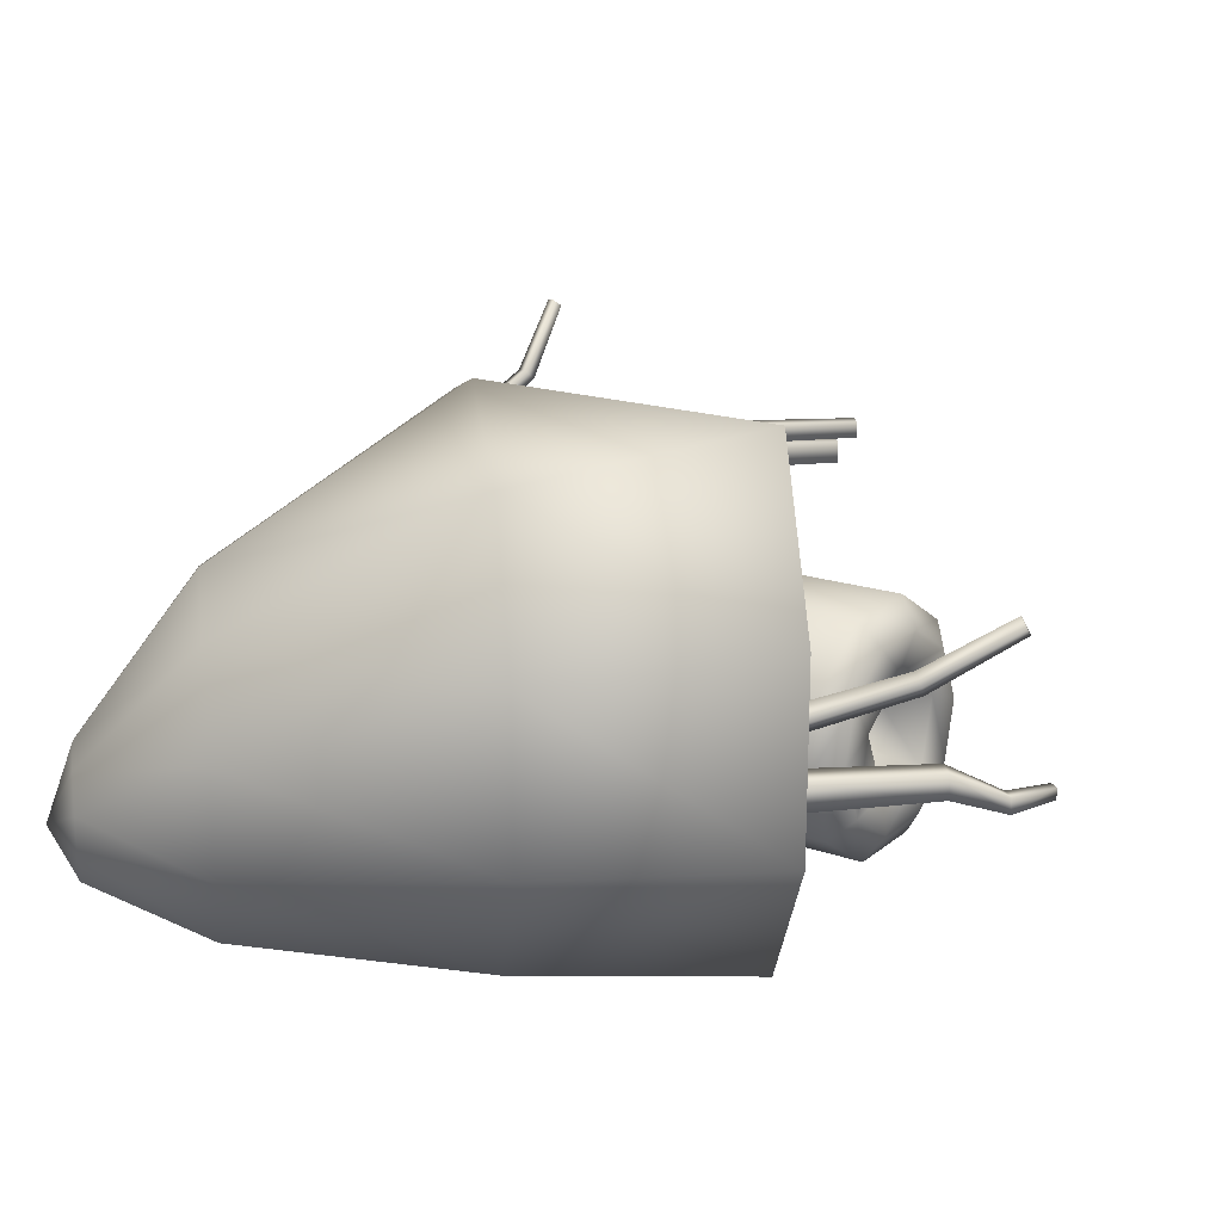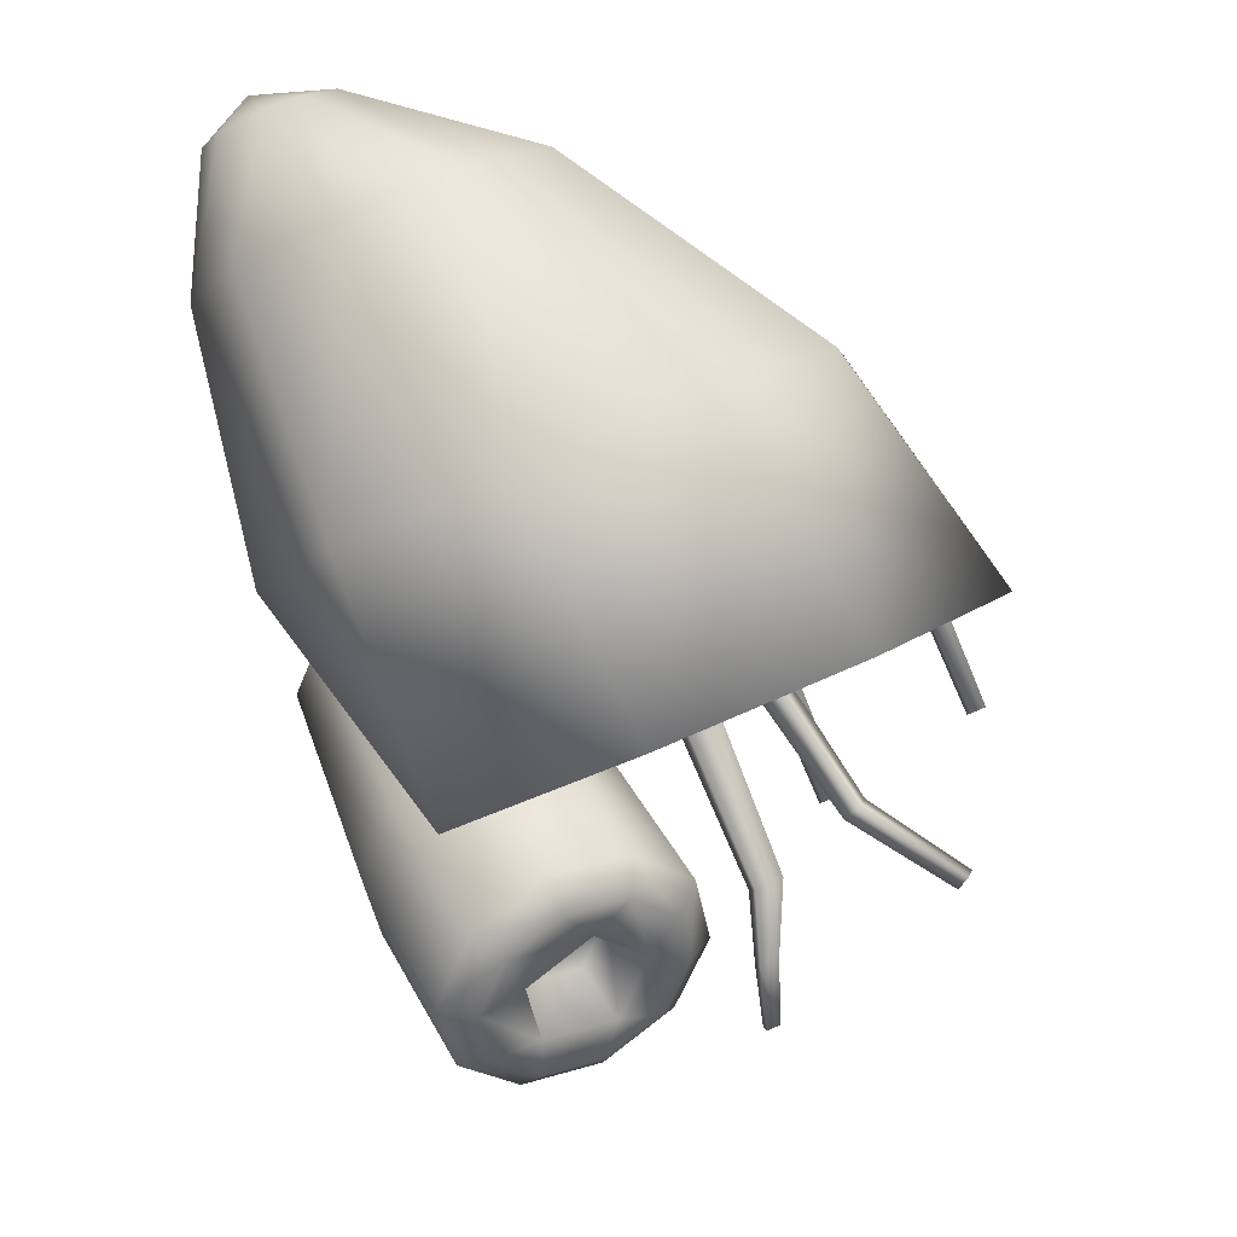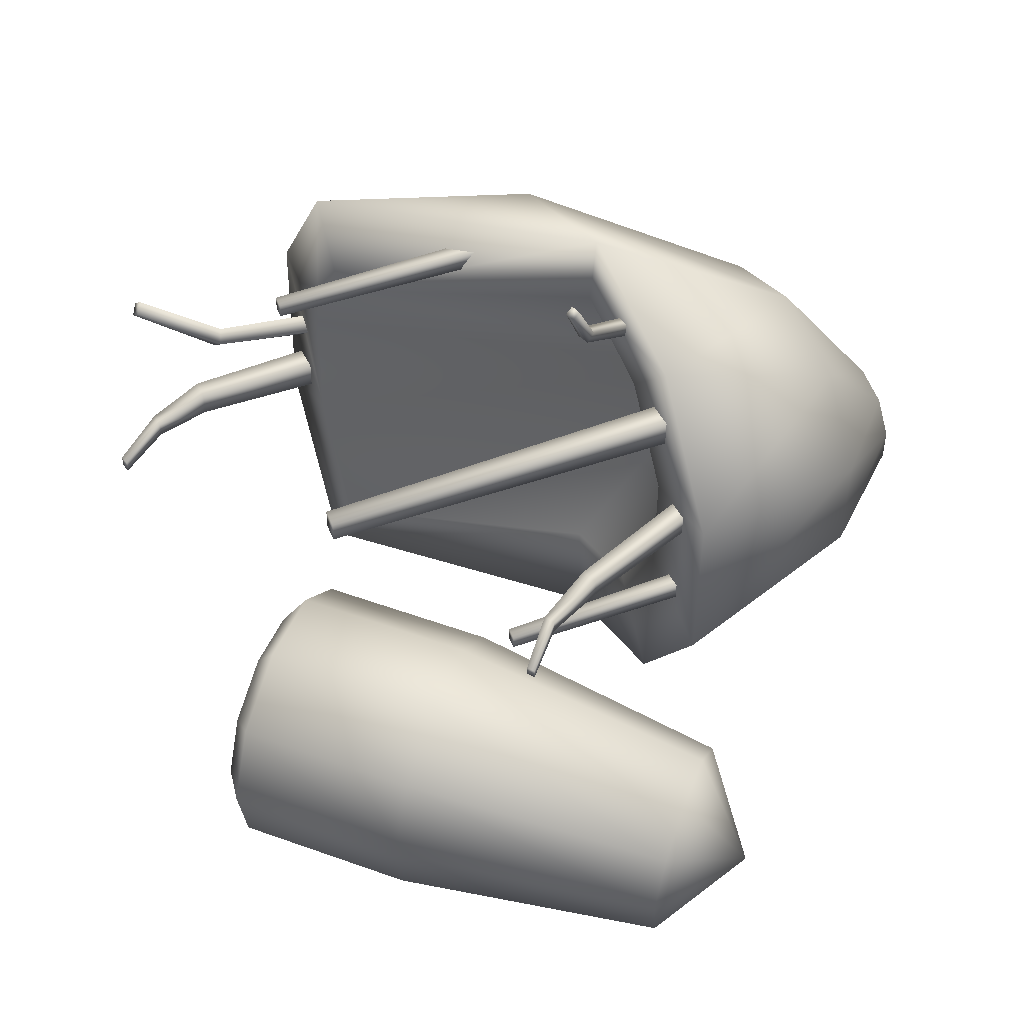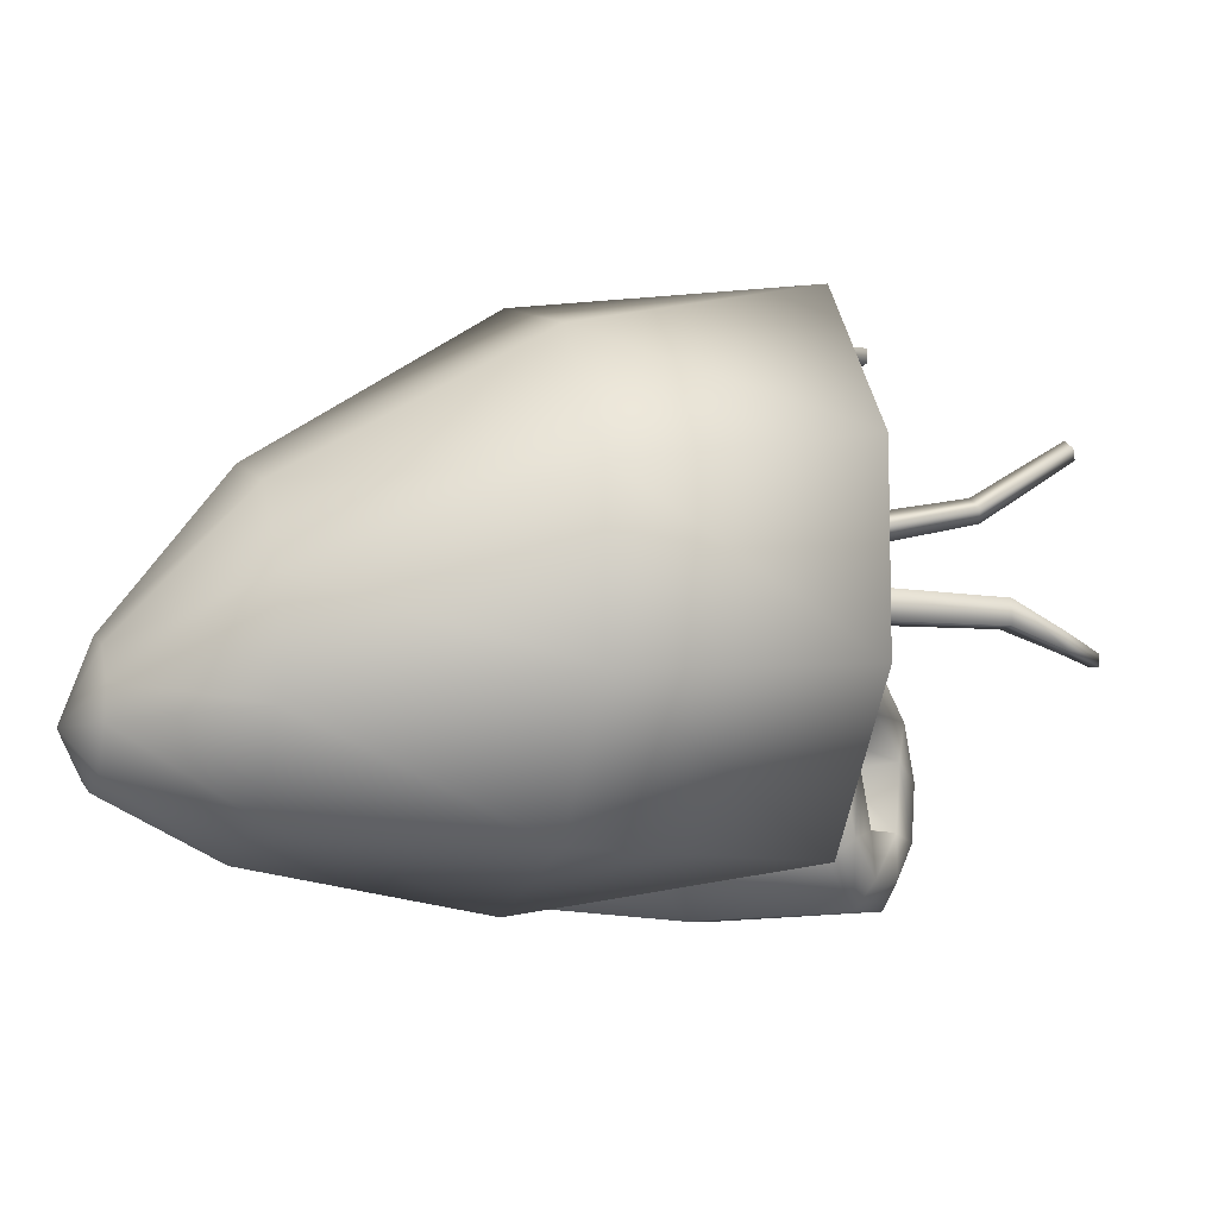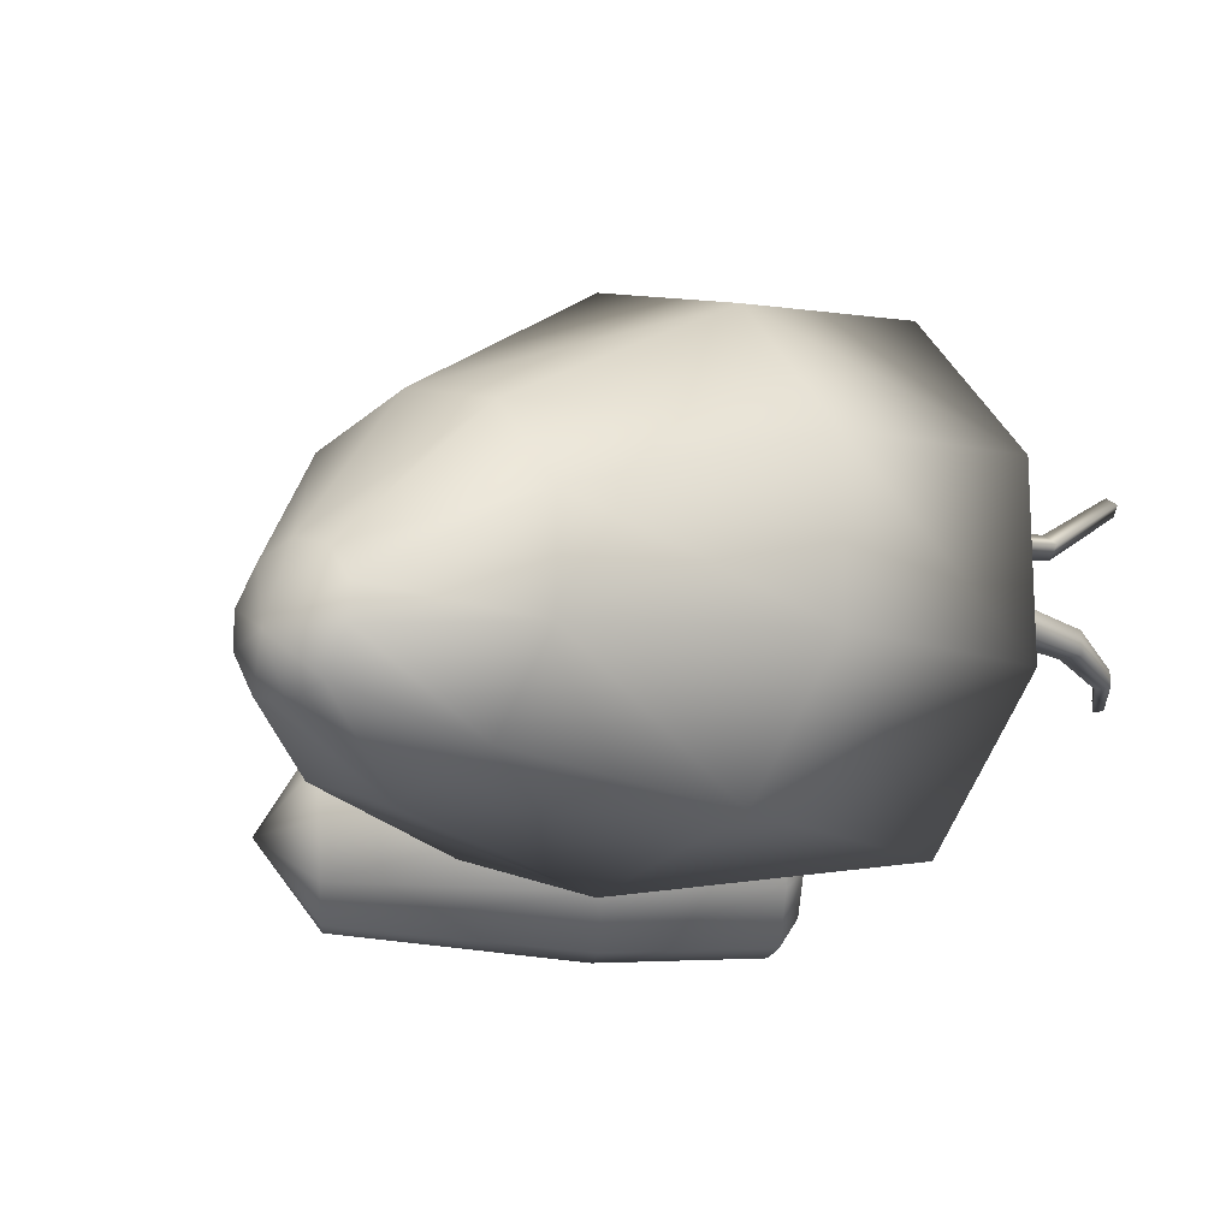
<metadata>
{"format":"obj","ext":"obj","renderer":"f3d","projection":"perspective","resolution":1024,"background":"white","views":[{"elev":20.0,"azim":16.1,"up":"+Y"},{"elev":62.9,"azim":65.1,"up":"+Z"},{"elev":-44.2,"azim":179.4,"up":"+Z"},{"elev":-8.5,"azim":4.4,"up":"+Y"},{"elev":-15.8,"azim":-25.2,"up":"+Y"}]}
</metadata>
<code>
g febg_tropical_003_airplane_03
v -0.2099 0.01516 -0.06961
v -0.3262 0.3941 -0.3191
v -0.8234 0.3138 0.2045
v -0.7497 0.07392 0.3624
v -0.02159 -0.1296 0.3341
v -1.001 0.2888 0.5988
v -0.6305 -0.01772 0.6181
v -0.9734 0.179 0.6591
v -0.9998 0.2913 0.7902
v -0.9279 0.144 0.7567
v -1.001 0.2888 0.5988
v -1.001 0.3838 0.5988
v -0.8234 0.3138 0.2045
v -0.8234 0.6104 0.2045
v -0.3262 0.3941 -0.3191
v -0.3262 0.8625 -0.3191
v -0.9734 0.4754 0.6591
v -0.7497 0.8503 0.3624
v -0.2099 1.241 -0.06961
v -0.9279 0.5104 0.7567
v -0.6305 0.942 0.6181
v -0.02159 1.386 0.3341
v 0.1667 1.241 0.7378
v 0.7848 1.383 0.5161
v 0.9169 0.9527 0.7995
v -0.5113 0.8503 0.8737
v 0.283 0.8625 0.9873
v 0.9169 0.4208 0.7995
v 0.283 0.3941 0.9873
v -0.4377 0.6104 1.032
v -0.4377 0.3138 1.032
v -0.8823 0.4754 0.8543
v -0.8542 0.3838 0.9146
v -0.8542 0.2888 0.9146
v -0.9279 0.144 0.7567
v -0.8823 0.179 0.8543
v -0.6305 -0.01772 0.6181
v -0.8542 0.2888 0.9146
v -0.5113 0.07392 0.8737
v -0.02159 -0.1296 0.3341
v -0.4377 0.3138 1.032
v 0.1667 0.01516 0.7378
v 0.7848 -0.009419 0.5161
v 0.283 0.3941 0.9873
v 0.9169 0.4208 0.7995
v 0.7205 1.069 -0.4356
v -0.2964 1.081 -0.05817
v 0.7007 1.069 -0.4865
v -0.268 1.081 0.01485
v 0.7205 1.013 -0.4356
v -0.268 1.001 0.01485
v 0.7007 1.069 -0.4865
v -0.2964 1.081 -0.05817
v -0.2964 1.001 -0.05817
v 0.7007 1.013 -0.4865
v -0.268 1.001 0.01485
v 0.7205 1.013 -0.4356
v 0.7007 1.069 -0.4865
v 0.7205 1.069 -0.4356
v 1.425 0.4985 0.3472
v 1.317 0.5288 0.4667
v 1.407 0.4985 0.3224
v 1.338 0.5288 0.5038
v 1.178 0.6015 0.5175
v 1.338 0.4848 0.5038
v 1.425 0.4665 0.3472
v 1.204 0.6015 0.5774
v 0.8348 0.6082 0.6665
v 1.204 0.5356 0.5774
v 0.8653 0.6082 0.7385
v 0.8653 0.5289 0.7385
v 1.407 0.4665 0.3224
v 1.407 0.4985 0.3224
v 1.317 0.5288 0.4667
v 1.317 0.4848 0.4667
v 1.425 0.4665 0.3472
v 1.407 0.4985 0.3224
v 1.425 0.4985 0.3472
v 1.338 0.4848 0.5038
v 1.178 0.5356 0.5175
v 1.178 0.6015 0.5175
v 1.204 0.5356 0.5774
v 0.8348 0.5289 0.6665
v 0.8348 0.6082 0.6665
v 0.8653 0.5289 0.7385
v 0.2189 0.5286 -0.3803
v -0.4801 0.5369 -0.1208
v 0.2053 0.5286 -0.4152
v -0.4606 0.5369 -0.07063
v 0.2189 0.4907 -0.3803
v -0.4606 0.4824 -0.07063
v 0.2053 0.5286 -0.4152
v -0.4801 0.5369 -0.1208
v -0.4801 0.4824 -0.1208
v 0.2053 0.4907 -0.4152
v -0.4606 0.4824 -0.07063
v 0.2189 0.4907 -0.3803
v 0.2053 0.5286 -0.4152
v 0.2189 0.5286 -0.3803
v 0.8855 1.305 0.1762
v 0.1865 1.313 0.4356
v 0.8719 1.305 0.1412
v 0.206 1.313 0.4858
v 0.8855 1.267 0.1762
v 0.206 1.259 0.4858
v 0.8719 1.305 0.1412
v 0.1865 1.313 0.4356
v 0.1865 1.259 0.4356
v 0.8719 1.267 0.1412
v 0.206 1.259 0.4858
v 0.8855 1.267 0.1762
v 0.8719 1.305 0.1412
v 0.8855 1.305 0.1762
v 1.345 0.9603 0.4947
v 1.134 0.7808 0.5593
v 1.364 0.9376 0.5177
v 1.11 0.8094 0.5319
v 0.8521 0.7038 0.7064
v 0.8252 0.7394 0.6763
v 1.11 0.8419 0.5654
v 1.339 0.9846 0.5233
v 0.8434 0.7799 0.7079
v 1.358 0.962 0.5463
v 1.364 0.9376 0.5177
v 1.134 0.7808 0.5593
v 1.134 0.8132 0.5929
v 1.339 0.9846 0.5233
v 1.364 0.9376 0.5177
v 1.345 0.9603 0.4947
v 1.11 0.8419 0.5654
v 0.8703 0.7443 0.738
v 0.8521 0.7038 0.7064
v 0.8434 0.7799 0.7079
v 0.05528 1.469 -0.09655
v 0.03288 1.307 0.0216
v 0.07452 1.474 -0.07913
v 0.008763 1.301 0.0005989
v -0.09059 1.182 0.1977
v -0.1197 1.177 0.1738
v -0.00916 1.326 0.01429
v 0.03865 1.485 -0.08315
v -0.1324 1.212 0.1815
v 0.05788 1.49 -0.06573
v 0.07452 1.474 -0.07913
v 0.03288 1.307 0.0216
v 0.01497 1.332 0.03531
v 0.03865 1.485 -0.08315
v 0.07452 1.474 -0.07913
v 0.05528 1.469 -0.09655
v -0.00916 1.326 0.01429
v -0.1033 1.218 0.2054
v -0.09059 1.182 0.1977
v -0.1324 1.212 0.1815
v 0.1709 0.7369 -0.7043
v 0.09492 0.7606 -0.5592
v 0.1502 0.7369 -0.7168
v 0.1216 0.7606 -0.5385
v -0.02118 0.8176 -0.4569
v 0.1216 0.7261 -0.5385
v 0.1709 0.7118 -0.7043
v 0.0131 0.8176 -0.4192
v -0.3048 0.8228 -0.1844
v 0.0131 0.7659 -0.4192
v -0.2636 0.8228 -0.1391
v -0.2636 0.7607 -0.1391
v 0.1502 0.7118 -0.7168
v 0.1502 0.7369 -0.7168
v 0.09492 0.7606 -0.5592
v 0.09492 0.7261 -0.5592
v 0.1709 0.7118 -0.7043
v 0.1502 0.7369 -0.7168
v 0.1709 0.7369 -0.7043
v 0.1216 0.7261 -0.5385
v -0.02118 0.7659 -0.4569
v -0.02118 0.8176 -0.4569
v 0.0131 0.7659 -0.4192
v -0.3048 0.7607 -0.1844
v -0.3048 0.8228 -0.1844
v -0.2636 0.7607 -0.1391
v 0.8876 0.1209 -0.3445
v 0.7344 0.1442 -0.4239
v 0.7918 0.1492 -0.5773
v 0.7576 0.2594 -0.499
v 0.96 0.1273 -0.538
v 0.8992 -0.007406 -0.3606
v 0.802 0.3066 -0.6225
v 0.9609 -0.001962 -0.5256
v 0.8392 -0.09185 -0.3576
v 0.9194 -0.08478 -0.5721
v 0.3829 -0.1115 -0.5289
v 1.006 0.1059 -0.6576
v 0.9729 0.3258 -0.595
v 0.7509 0.3988 -0.497
v 0.9084 0.442 -0.4366
v 0.4631 -0.1044 -0.7434
v -0.2981 -0.04185 -0.8155
v 0.9778 0.05546 -0.7437
v 1.017 0.2751 -0.7062
v 0.9896 0.4409 -0.6527
v 0.9346 0.54 -0.5177
v -0.2403 -0.03675 -0.9701
v -0.4542 0.2072 -0.954
v -0.1982 0.06437 -1.094
v -0.1879 0.2229 -1.139
v 0.5215 0.03581 -0.915
v 0.992 0.2754 -0.8068
v 0.5357 0.2557 -0.9782
v 0.9566 0.4909 -0.7373
v 0.5003 0.4712 -0.9087
v -0.2134 0.3783 -1.089
v 0.8852 0.6197 -0.5619
v 0.4289 0.6001 -0.7332
v -0.2649 0.4712 -0.9628
v -0.3228 0.4661 -0.8082
v 0.3487 0.593 -0.5187
v 0.805 0.6127 -0.3474
v -0.3649 0.365 -0.6845
v 0.2903 0.4527 -0.3471
v 0.8729 0.5345 -0.3528
v 0.9084 0.442 -0.4366
v -0.3751 0.2064 -0.6389
v 0.7466 0.4724 -0.1757
v 0.828 0.4267 -0.2207
v -0.3496 0.05102 -0.689
v -0.2981 -0.04185 -0.8155
v 0.276 0.2329 -0.284
v 0.3114 0.01732 -0.3535
v 0.3829 -0.1115 -0.5289
v 0.7323 0.2525 -0.1126
v 0.7677 0.03697 -0.1821
v 0.8392 -0.09185 -0.3576
v 0.8557 0.3154 -0.2818
v 0.7509 0.3988 -0.497
v 0.8171 0.2575 -0.1722
v 0.8443 0.09169 -0.2256
v 0.8992 -0.007406 -0.3606
v 0.8876 0.1209 -0.3445
v 0.7091 0.2984 -0.3742
v 0.7344 0.1442 -0.4239
v 0.7848 1.383 0.5161
v 0.7231 1.158 0.3837
v 0.8104 0.8732 0.5711
v 0.9169 0.9527 0.7995
v -0.02159 1.386 0.3341
v -0.4581 0.6742 0.5887
v -0.01089 1.16 0.357
v 0.8104 0.5216 0.5711
v -0.2099 1.241 -0.06961
v 0.9169 0.4208 0.7995
v -0.1354 1.064 0.09013
v -0.3262 0.8625 -0.3191
v 0.7231 0.2371 0.3837
v 0.7848 -0.009419 0.5161
v -0.2123 0.8136 -0.07483
v -0.3262 0.3941 -0.3191
v -0.01089 0.1577 0.357
v -0.02159 -0.1296 0.3341
v -0.2123 0.5039 -0.07483
v -0.2099 0.01516 -0.06961
v -0.1354 0.2534 0.09013
g febg_tropical_003_airplane_03_0
f 3 2 1
f 4 3 1
f 4 1 5
f 6 3 4
f 7 4 5
f 8 6 4
f 8 4 7
f 9 6 8
f 10 8 7
f 9 8 10
f 9 12 11
f 11 12 13
f 12 14 13
f 13 14 15
f 14 16 15
f 12 17 14
f 9 17 12
f 14 18 16
f 17 18 14
f 18 19 16
f 17 20 18
f 9 20 17
f 18 21 19
f 20 21 18
f 21 22 19
f 22 21 23
f 23 24 22
f 24 23 25
f 21 20 26
f 21 26 23
f 23 27 25
f 23 26 27
f 25 27 28
f 27 29 28
f 27 30 29
f 26 30 27
f 30 31 29
f 20 32 26
f 26 32 30
f 20 9 32
f 30 33 31
f 32 33 30
f 32 9 33
f 33 34 31
f 33 9 34
f 36 9 35
f 36 35 37
f 38 9 36
f 39 36 37
f 38 36 39
f 39 37 40
f 41 38 39
f 42 39 40
f 41 39 42
f 42 40 43
f 44 41 42
f 44 42 43
f 45 44 43
f 48 47 46
f 47 49 46
f 46 49 50
f 49 51 50
f 54 53 52
f 55 54 52
f 56 54 55
f 57 56 55
f 55 58 57
f 58 59 57
f 62 61 60
f 61 63 60
f 63 61 64
f 63 65 60
f 65 66 60
f 67 63 64
f 65 63 67
f 67 64 68
f 69 65 67
f 70 67 68
f 69 67 70
f 71 69 70
f 74 73 72
f 75 74 72
f 75 72 76
f 72 77 76
f 77 78 76
f 79 75 76
f 74 75 80
f 80 75 79
f 81 74 80
f 82 80 79
f 81 80 83
f 83 80 82
f 84 81 83
f 85 83 82
f 88 87 86
f 87 89 86
f 86 89 90
f 89 91 90
f 94 93 92
f 95 94 92
f 96 94 95
f 97 96 95
f 95 98 97
f 98 99 97
f 102 101 100
f 101 103 100
f 100 103 104
f 103 105 104
f 108 107 106
f 109 108 106
f 110 108 109
f 111 110 109
f 109 112 111
f 112 113 111
f 116 115 114
f 115 117 114
f 117 115 118
f 119 117 118
f 117 120 114
f 120 117 119
f 120 121 114
f 122 120 119
f 125 124 123
f 126 125 123
f 126 123 127
f 123 128 127
f 128 129 127
f 130 126 127
f 125 126 131
f 131 126 130
f 132 125 131
f 133 131 130
f 136 135 134
f 135 137 134
f 137 135 138
f 139 137 138
f 137 140 134
f 140 137 139
f 140 141 134
f 142 140 139
f 145 144 143
f 146 145 143
f 146 143 147
f 143 148 147
f 148 149 147
f 150 146 147
f 145 146 151
f 151 146 150
f 152 145 151
f 153 151 150
f 156 155 154
f 155 157 154
f 157 155 158
f 157 159 154
f 159 160 154
f 161 157 158
f 159 157 161
f 161 158 162
f 163 159 161
f 164 161 162
f 163 161 164
f 165 163 164
f 168 167 166
f 169 168 166
f 169 166 170
f 166 171 170
f 171 172 170
f 173 169 170
f 168 169 174
f 174 169 173
f 175 168 174
f 176 174 173
f 175 174 177
f 177 174 176
f 178 175 177
f 179 177 176
f 182 181 180
f 182 183 181
f 184 182 180
f 184 180 185
f 186 183 182
f 186 182 184
f 187 184 185
f 187 185 188
f 189 187 188
f 189 188 190
f 191 184 187
f 191 187 189
f 192 186 184
f 192 184 191
f 193 183 186
f 193 186 192
f 194 193 192
f 195 189 190
f 190 196 195
f 197 191 189
f 197 189 195
f 198 192 191
f 198 191 197
f 194 192 199
f 199 192 198
f 200 194 199
f 196 201 195
f 196 202 201
f 201 202 203
f 203 202 204
f 195 201 205
f 205 197 195
f 201 203 205
f 206 198 197
f 199 198 206
f 206 197 205
f 205 203 207
f 207 206 205
f 203 204 207
f 208 199 206
f 208 206 207
f 200 199 208
f 207 204 209
f 209 208 207
f 204 202 210
f 204 210 209
f 211 208 209
f 211 200 208
f 209 210 212
f 212 211 209
f 210 202 213
f 210 213 212
f 213 214 212
f 202 214 213
f 211 212 215
f 214 215 212
f 200 211 216
f 216 211 215
f 214 217 215
f 202 217 214
f 217 218 215
f 216 215 218
f 219 200 216
f 220 200 219
f 202 221 217
f 217 221 218
f 222 216 218
f 219 216 222
f 220 219 223
f 223 219 222
f 202 224 221
f 202 225 224
f 221 226 218
f 222 218 226
f 221 224 226
f 224 225 227
f 224 227 226
f 225 228 227
f 229 222 226
f 229 226 227
f 223 222 229
f 230 227 228
f 230 229 227
f 231 230 228
f 232 220 223
f 233 220 232
f 234 223 229
f 234 229 230
f 232 223 234
f 235 230 231
f 235 234 230
f 232 234 235
f 236 235 231
f 237 235 236
f 237 232 235
f 238 233 232
f 238 232 237
f 183 233 238
f 239 238 237
f 183 238 239
f 242 241 240
f 243 242 240
f 240 241 244
f 242 245 241
f 241 245 246
f 241 246 244
f 247 245 242
f 247 242 243
f 244 246 248
f 249 247 243
f 246 250 248
f 246 245 250
f 248 250 251
f 252 247 249
f 252 245 247
f 253 252 249
f 250 254 251
f 250 245 254
f 251 254 255
f 256 252 253
f 256 245 252
f 257 256 253
f 254 258 255
f 254 245 258
f 255 258 259
f 260 256 257
f 260 245 256
f 259 260 257
f 258 260 259
f 258 245 260

</code>
